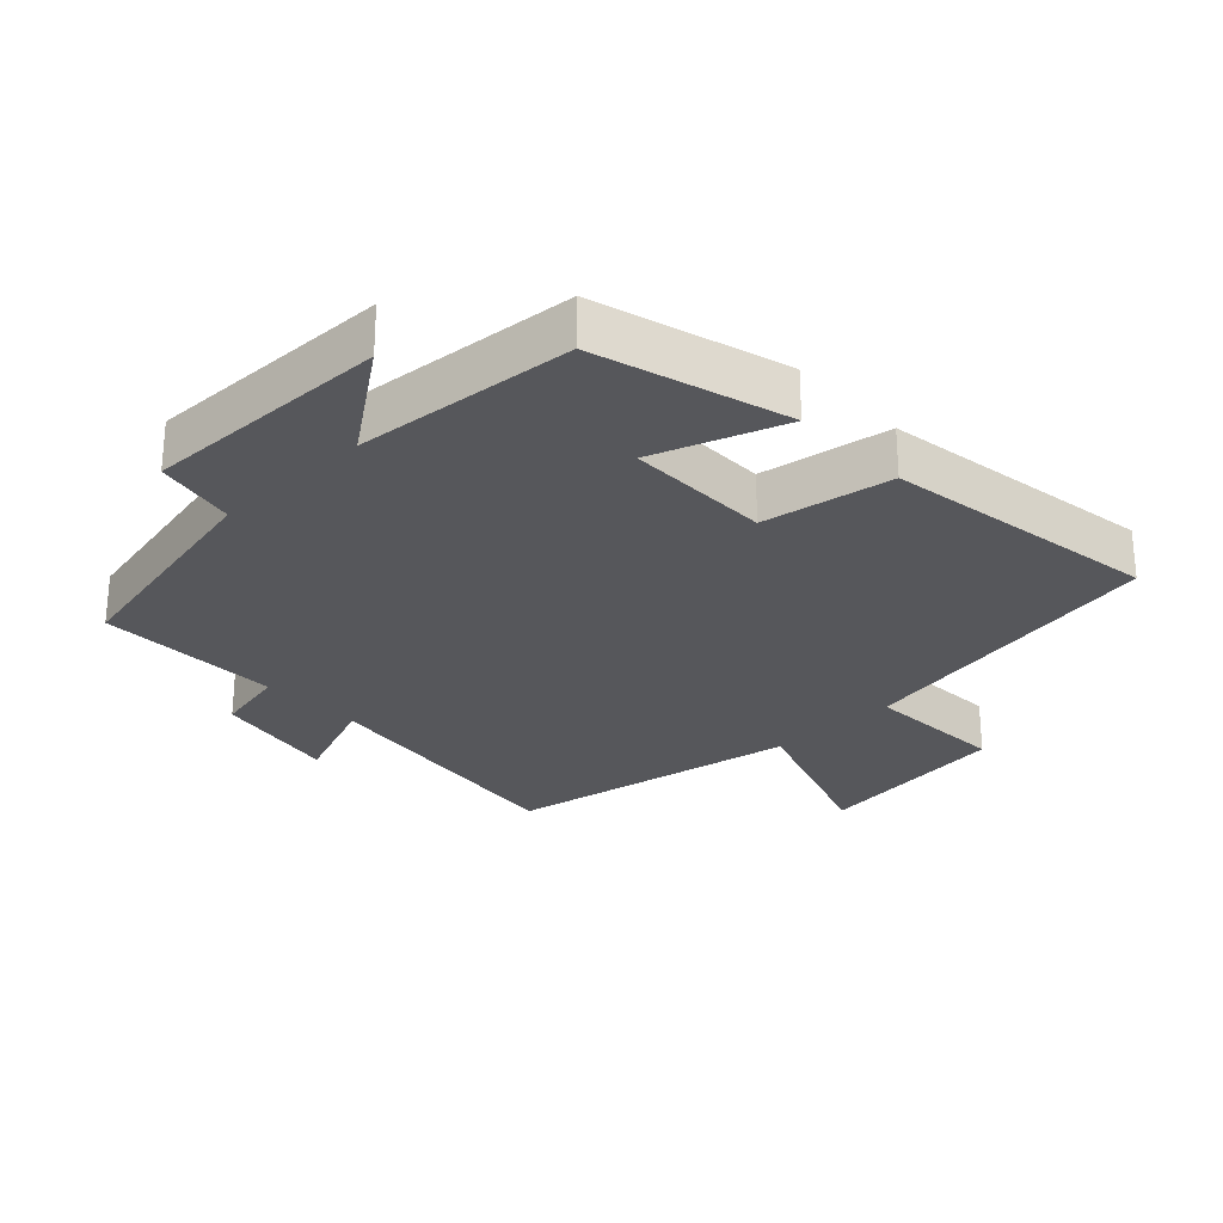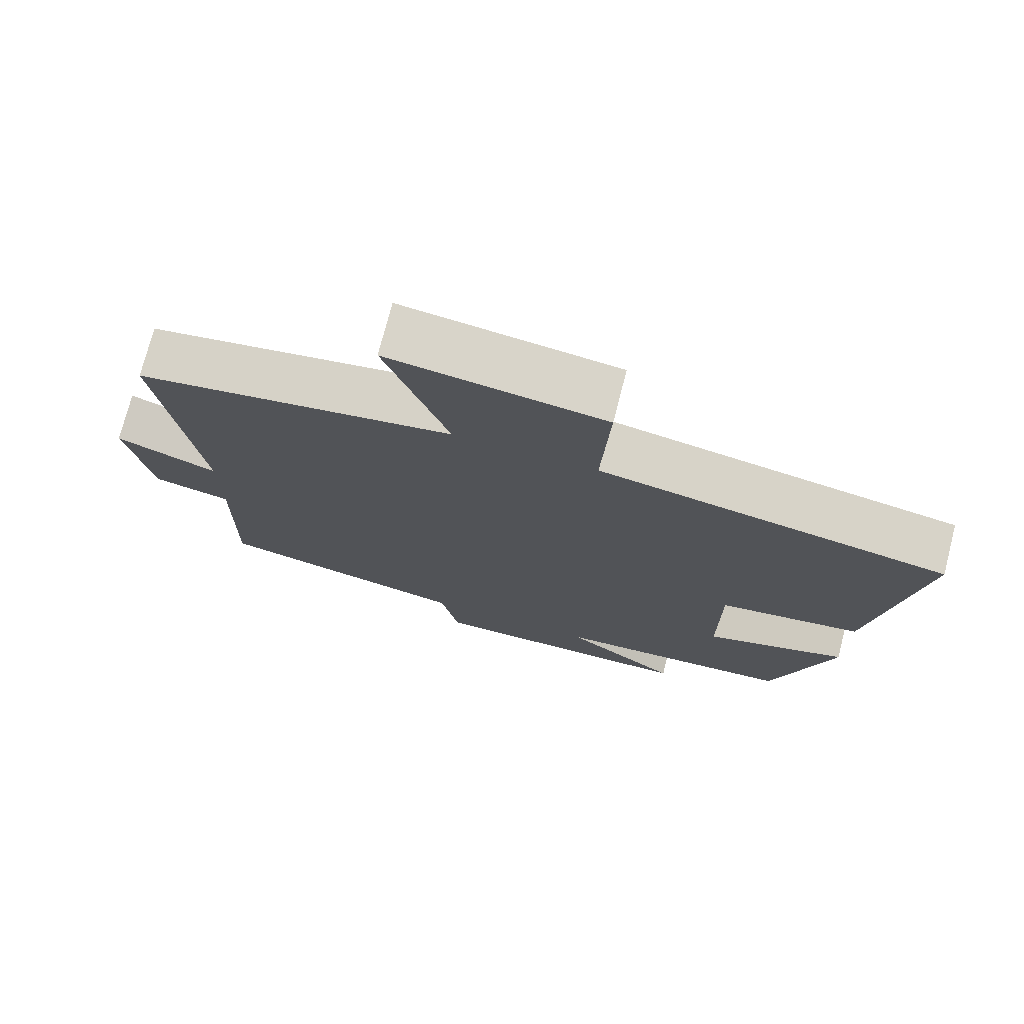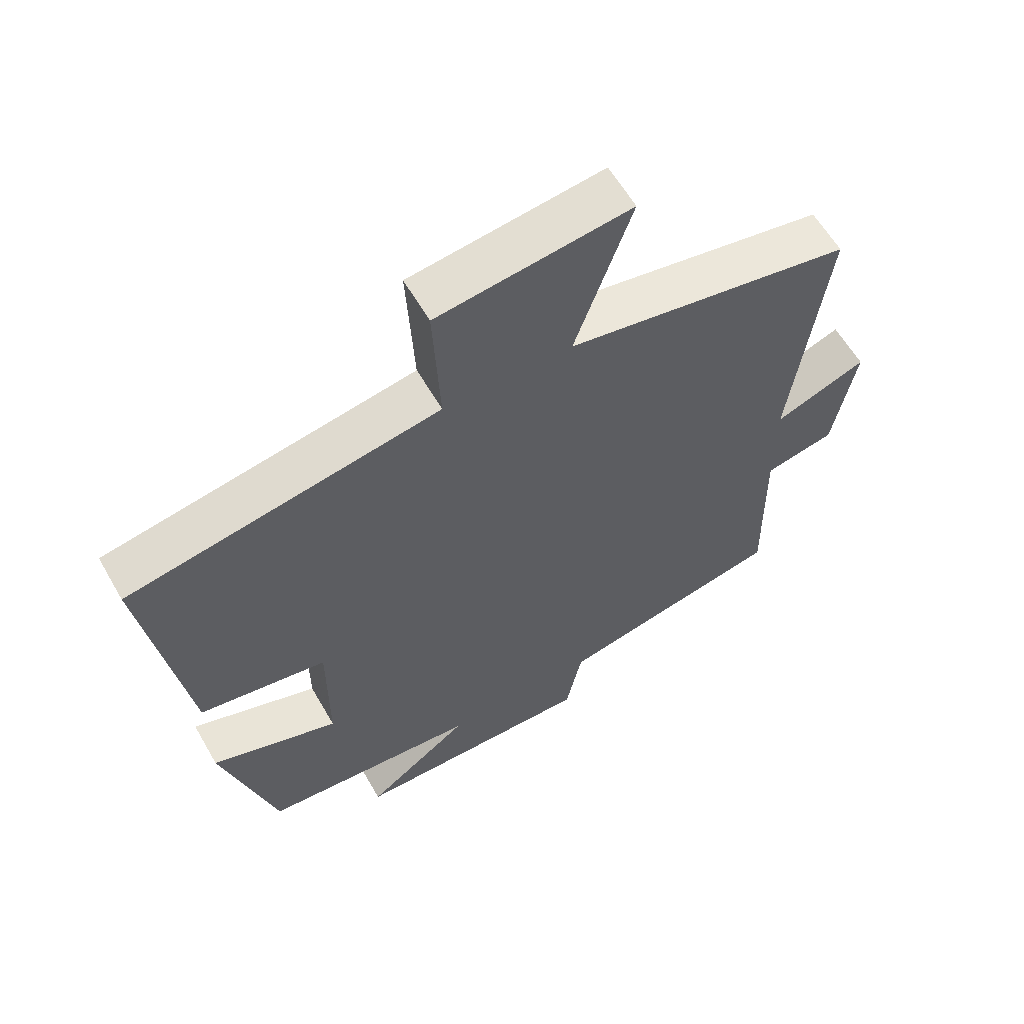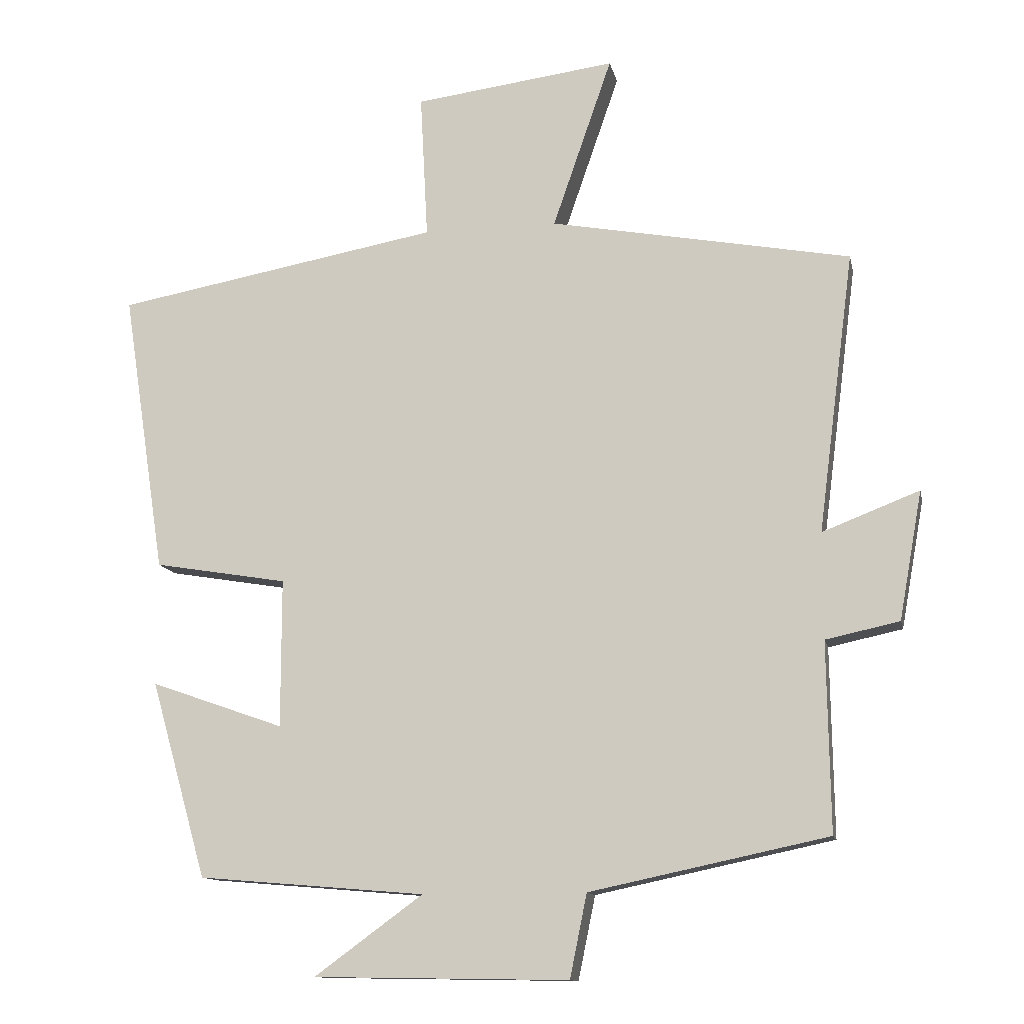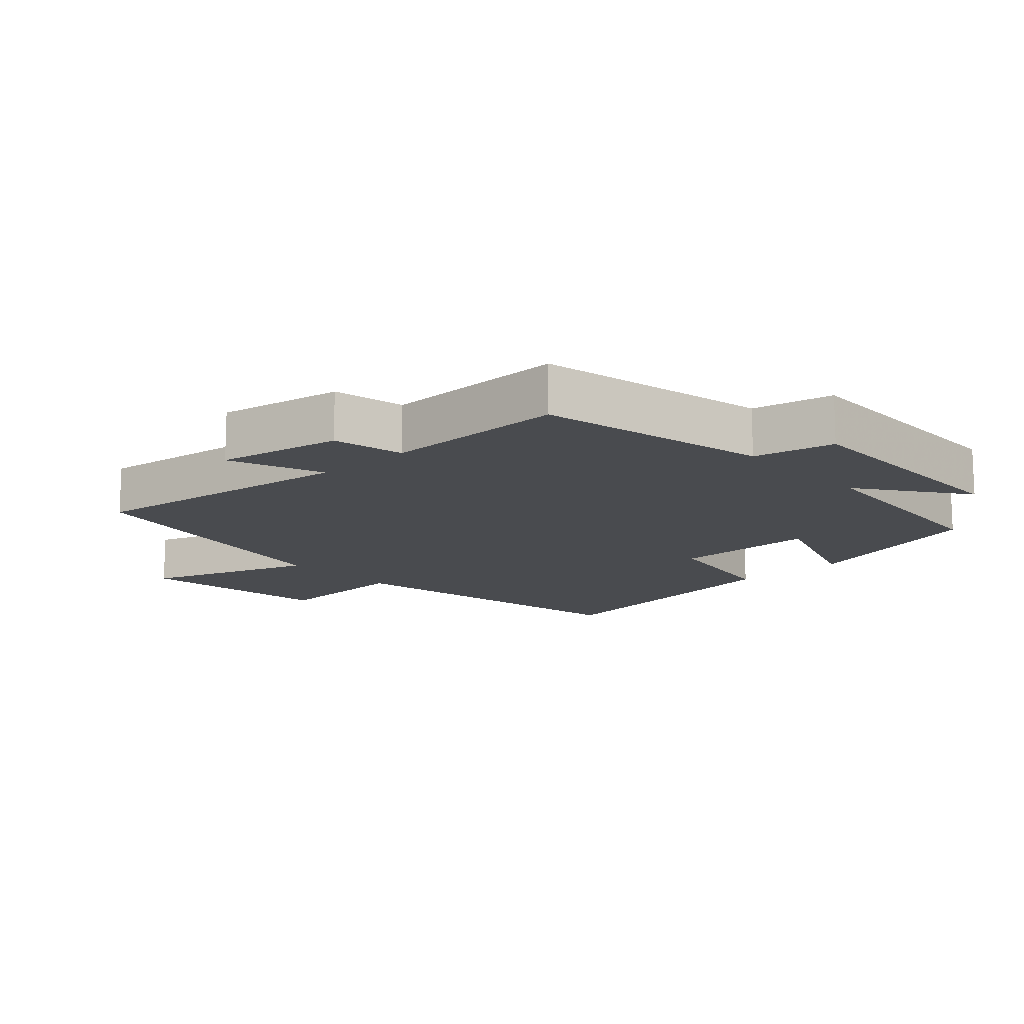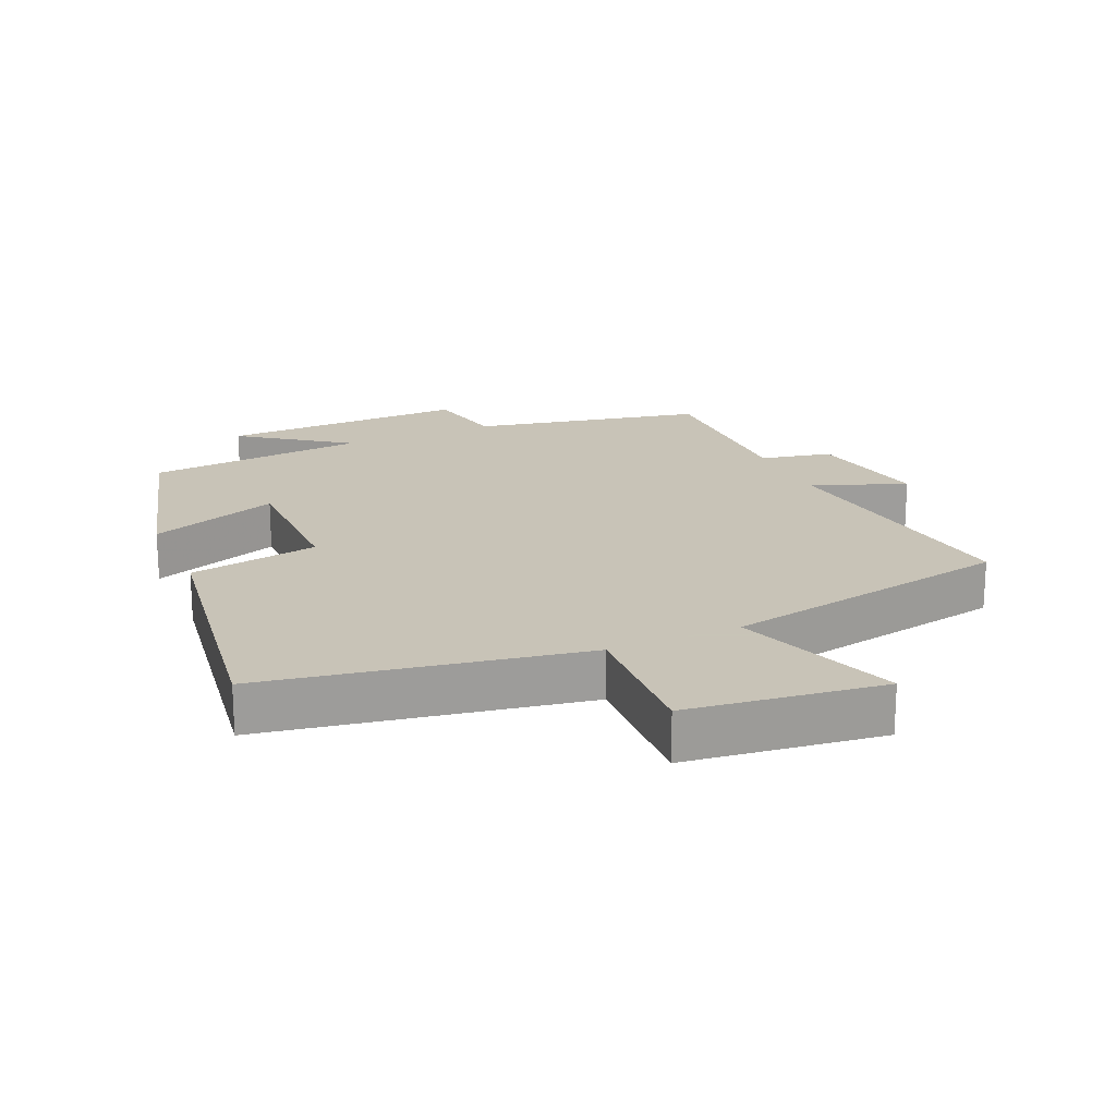
<metadata>
{"format":"obj","ext":"obj","renderer":"f3d","projection":"perspective","resolution":1024,"background":"white","views":[{"elev":-27.2,"azim":-136.4,"up":"+Y"},{"elev":74.4,"azim":-165.6,"up":"+Z"},{"elev":60.3,"azim":-29.8,"up":"+Z"},{"elev":-12.3,"azim":11.7,"up":"+Z"},{"elev":-13.9,"azim":132.5,"up":"+Y"},{"elev":19.8,"azim":-24.0,"up":"+Y"}]}
</metadata>
<code>
v 0.553 0.07 0.418
v 0.5 0.07 0.007
v 0.642 0.07 0.062
v 0.608 0.07 -0.126
v 0.5 0.07 -0.149
v 0.504 0.07 -0.426
v 0.155 0.07 -0.5
v 0.13 0.07 -0.622
v -0.244 0.07 -0.616
v -0.085 0.07 -0.5
v -0.418 0.07 -0.472
v -0.5 0.07 -0.183
v -0.304 0.07 -0.252
v -0.304 0.07 -0.034
v -0.5 0.07 -0.001
v -0.563 0.07 0.414
v -0.086 0.07 0.5
v -0.097 0.07 0.713
v 0.199 0.07 0.751
v 0.112 0.07 0.5
v 0.553 0 0.418
v 0.5 0 0.007
v 0.642 0 0.062
v 0.608 0 -0.126
v 0.5 0 -0.149
v 0.504 0 -0.426
v 0.155 0 -0.5
v 0.13 0 -0.622
v -0.244 0 -0.616
v -0.085 0 -0.5
v -0.418 0 -0.472
v -0.5 0 -0.183
v -0.304 0 -0.252
v -0.304 0 -0.034
v -0.5 0 -0.001
v -0.563 0 0.414
v -0.086 0 0.5
v -0.097 0 0.713
v 0.199 0 0.751
v 0.112 0 0.5
f 17 18 19 20
f 17 20 1 2
f 14 15 16 17
f 13 14 17 2
f 10 11 12 13
f 10 13 2
f 7 8 9 10
f 5 6 7 10
f 5 10 2 3
f 3 4 5
f 40 39 38 37
f 22 21 40 37
f 37 36 35 34
f 22 37 34 33
f 33 32 31 30
f 22 33 30
f 30 29 28 27
f 30 27 26 25
f 23 22 30 25
f 25 24 23
f 1 21 22 2
f 2 22 23 3
f 3 23 24 4
f 4 24 25 5
f 5 25 26 6
f 6 26 27 7
f 7 27 28 8
f 8 28 29 9
f 9 29 30 10
f 10 30 31 11
f 11 31 32 12
f 12 32 33 13
f 13 33 34 14
f 14 34 35 15
f 15 35 36 16
f 16 36 37 17
f 17 37 38 18
f 18 38 39 19
f 19 39 40 20
f 20 40 21 1

</code>
